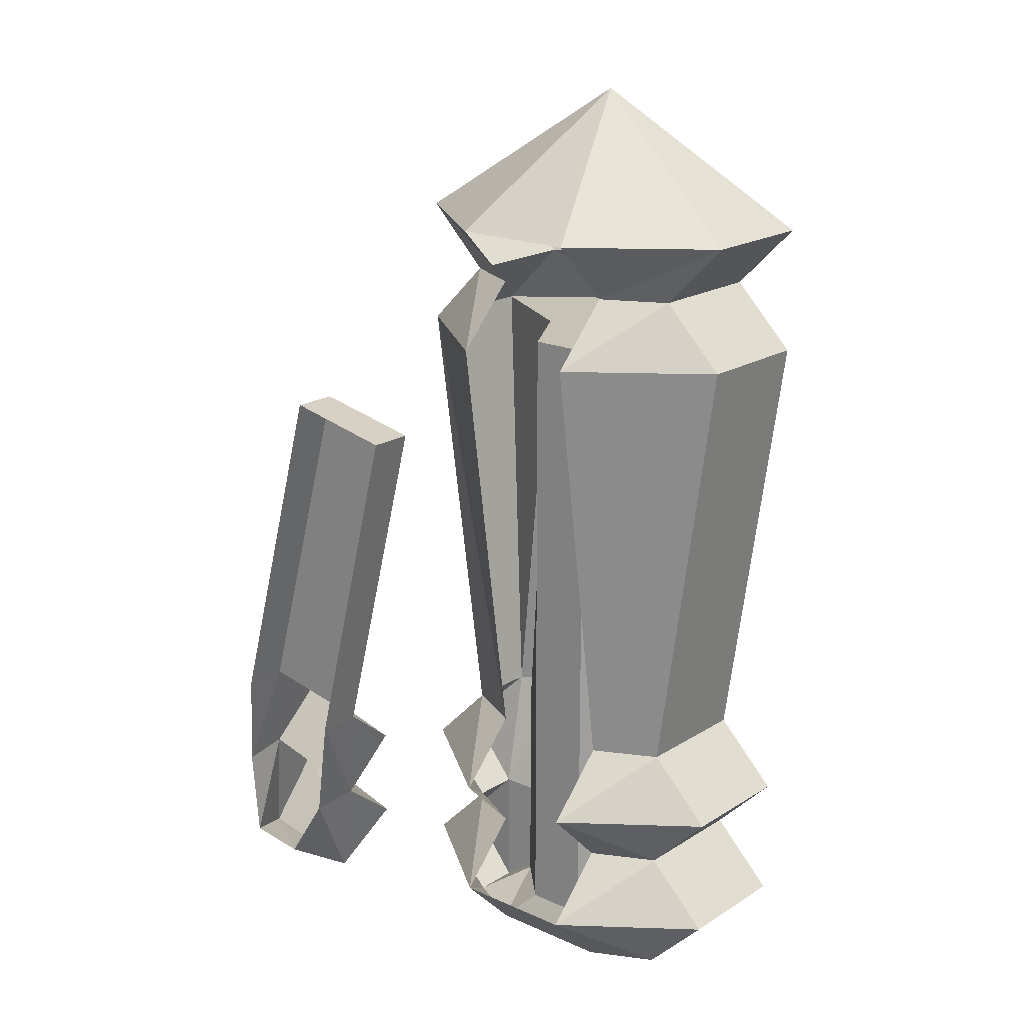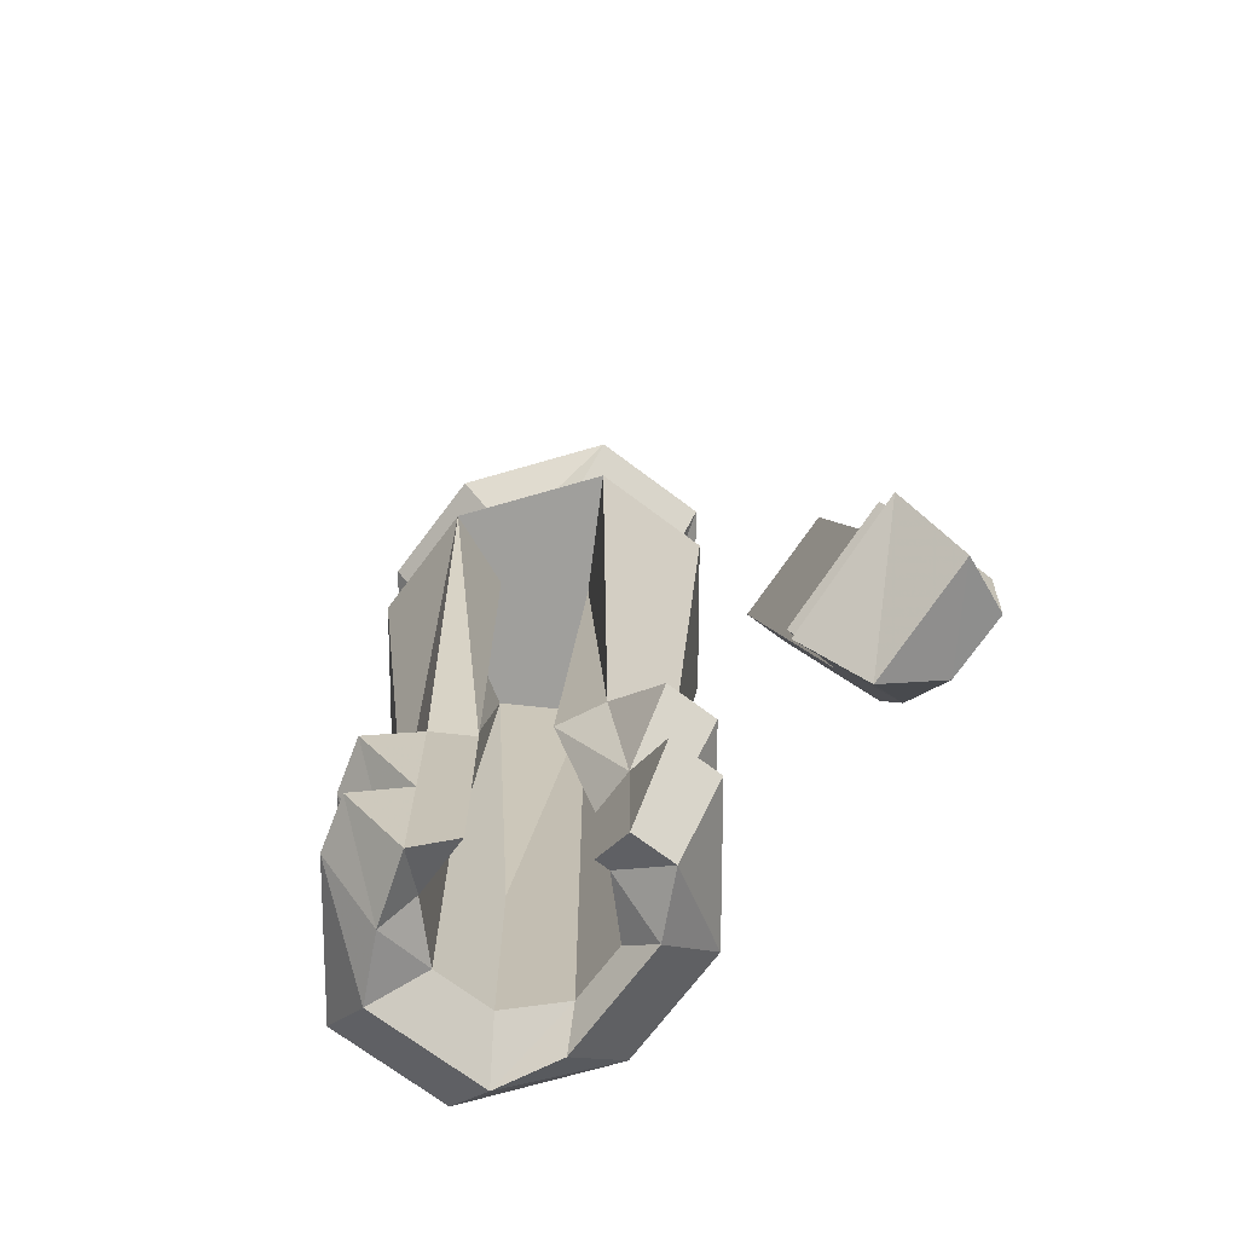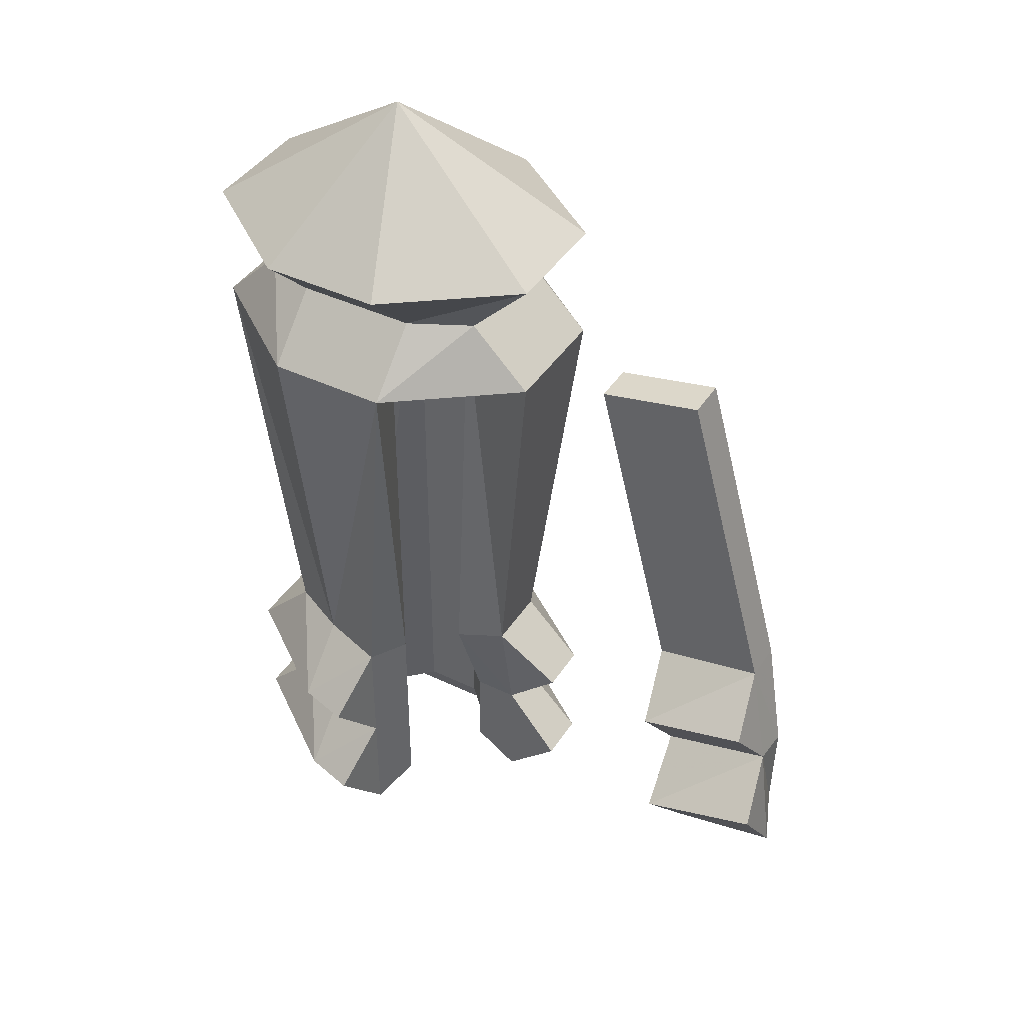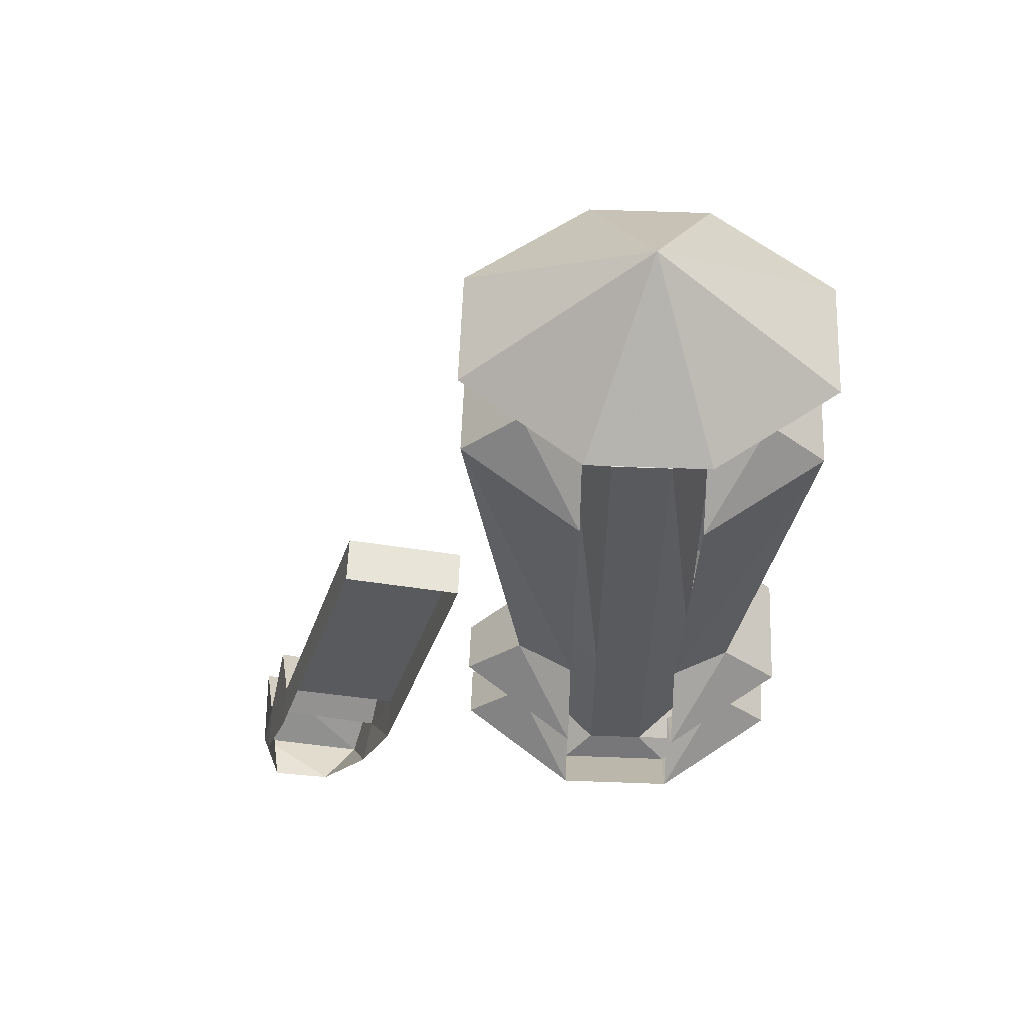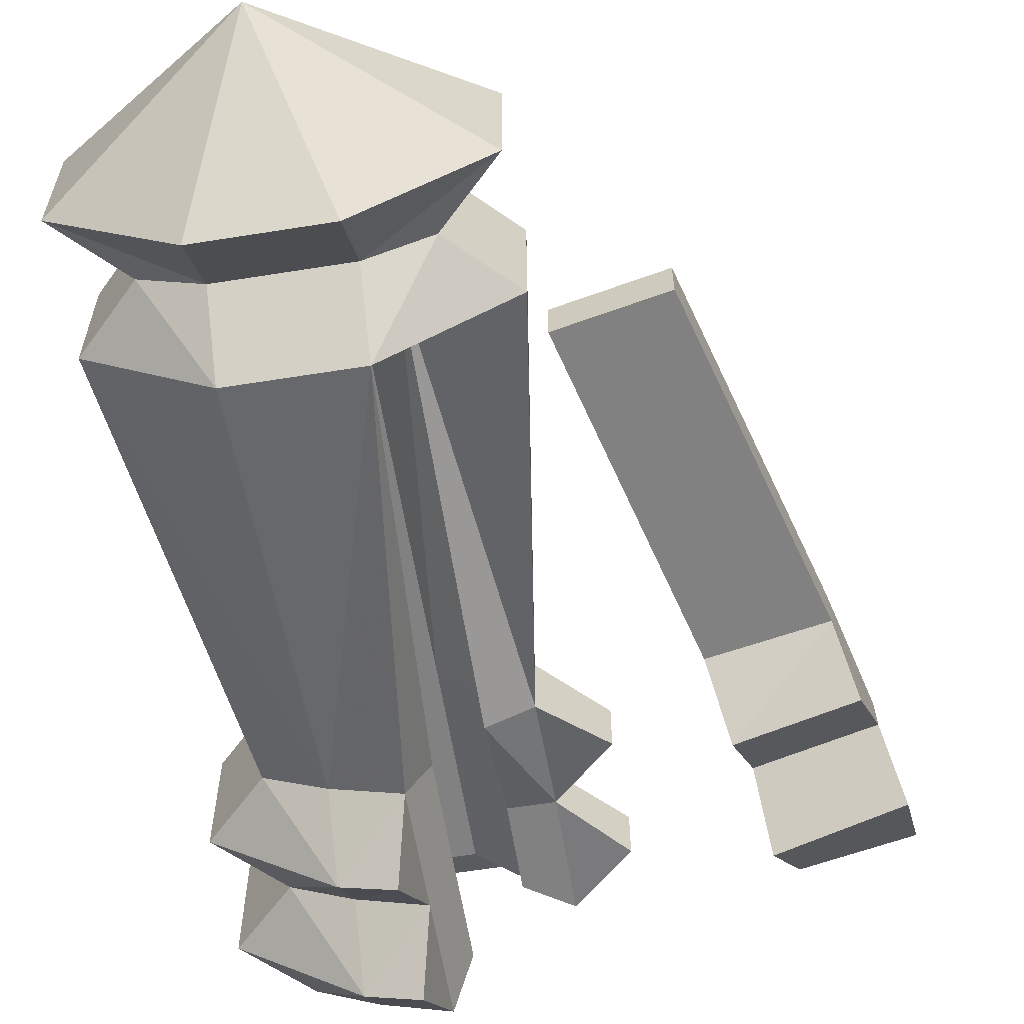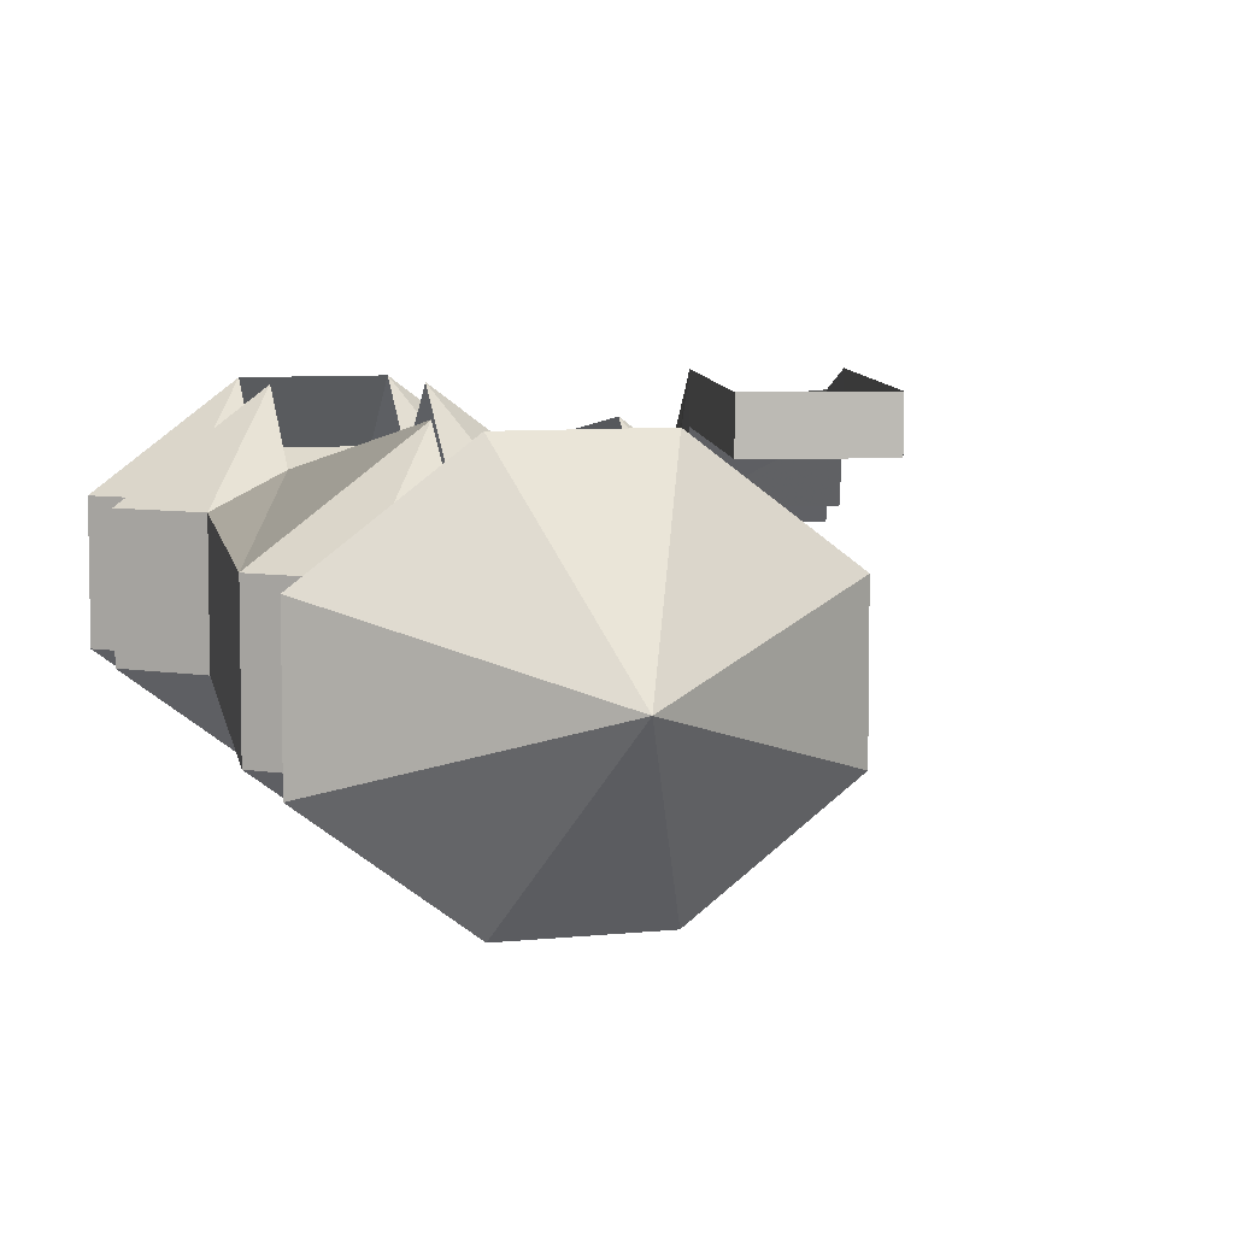
<metadata>
{"format":"obj","ext":"obj","renderer":"f3d","projection":"perspective","resolution":1024,"background":"white","views":[{"elev":19.1,"azim":-139.5,"up":"+Z"},{"elev":-71.2,"azim":53.0,"up":"+Z"},{"elev":41.5,"azim":30.1,"up":"+Z"},{"elev":59.1,"azim":-177.8,"up":"+Z"},{"elev":-60.4,"azim":9.3,"up":"+Y"},{"elev":6.8,"azim":-17.8,"up":"+Y"}]}
</metadata>
<code>
v -0.03906 -0.2422 -0.4141
v 0.02344 -0.2422 -0.4141
v 0 -0.2812 -0.4453
v -0.07031 -0.2578 -0.4453
v -0.08594 -0.1953 -0.4141
v -0.08594 -0.1953 -0.3203
v -0.03906 -0.2422 -0.3203
v -0.08594 -0.1953 -0.1953
v -0.03906 -0.2422 -0.1953
v -0.08594 -0.1641 0.2422
v -0.03906 -0.2422 0.2422
v 0.02344 -0.2422 0.2422
v 0.07031 -0.1641 0.2422
v 0.1797 -0.2266 0.2422
v 0.05469 -0.3203 0.2422
v 0.02344 -0.2422 -0.1953
v 0 -0.2812 -0.1953
v 0.02344 -0.2422 -0.3203
v 0 -0.2812 -0.3203
v -0.07031 -0.07031 -0.4453
v 0.05469 -0.07031 -0.4453
v 0.02344 -0.08594 -0.4141
v -0.03906 -0.08594 -0.4141
v -0.1328 -0.1016 -0.4453
v -0.07031 -0.007812 -0.3828
v 0.05469 -0.007812 -0.3828
v 0.1172 -0.1016 -0.4453
v 0.07031 -0.1328 -0.4141
v 0.07031 -0.1328 -0.3203
v 0.02344 -0.08594 -0.3203
v -0.03906 -0.08594 -0.3203
v -0.08594 -0.1328 -0.4141
v -0.1328 -0.2266 -0.4453
v -0.1953 -0.2266 -0.3828
v -0.1953 -0.1016 -0.3828
v -0.1328 -0.1016 -0.3203
v -0.07031 -0.07031 -0.3203
v -0.07031 -0.007812 -0.2578
v -0.1953 -0.1016 -0.2578
v -0.1328 -0.1016 -0.1953
v -0.07031 -0.07031 -0.1953
v -0.1953 -0.1016 0.2422
v -0.07031 -0.007812 0.2422
v -0.1328 -0.1016 0.3047
v -0.07031 -0.07031 0.3047
v -0.1953 -0.1016 0.3672
v -0.07031 -0.007812 0.3672
v -0.007812 -0.1641 0.5
v 0.05469 -0.007812 0.3672
v 0.1797 -0.1016 0.3672
v 0.05469 -0.07031 0.3047
v 0.1172 -0.1016 0.3047
v 0.05469 -0.007812 0.2422
v 0.1797 -0.1016 0.2422
v 0.05469 -0.07031 -0.1953
v 0.1172 -0.1016 -0.1953
v 0.05469 -0.007812 -0.2578
v 0.1797 -0.1016 -0.2578
v 0.1172 -0.1016 -0.3203
v 0.05469 -0.07031 -0.3203
v 0.1797 -0.1016 -0.3828
v 0.1172 -0.1484 -0.4453
v 0.07031 -0.1484 -0.4141
v 0.07031 -0.1484 -0.3203
v 0.07031 -0.1953 -0.1953
v 0.07031 -0.1328 -0.1953
v 0.02344 -0.08594 -0.1953
v -0.03906 -0.08594 -0.1953
v -0.08594 -0.1328 -0.3203
v -0.07031 -0.3203 -0.3828
v -0.1328 -0.2266 -0.3203
v -0.1953 -0.2266 -0.2578
v -0.1328 -0.2266 -0.1953
v -0.1953 -0.2266 0.2422
v -0.1328 -0.2266 0.3047
v -0.1953 -0.2266 0.3672
v -0.07031 -0.3203 0.3672
v 0.05469 -0.3203 0.3672
v 0.1797 -0.2266 0.3672
v 0.1172 -0.2266 0.3047
v 0.1172 -0.1719 -0.1953
v 0.1797 -0.1562 -0.2578
v 0.1172 -0.1484 -0.3203
v 0.1797 -0.1562 -0.3828
v 0.02344 -0.08594 0.2422
v -0.03906 -0.08594 0.2422
v -0.08594 -0.1328 -0.1953
v -0.01562 -0.3359 -0.3828
v -0.07031 -0.2578 -0.3203
v -0.07031 -0.3203 -0.2578
v -0.07031 -0.2578 -0.1953
v -0.07031 -0.3203 0.2422
v -0.07031 -0.2578 0.3047
v 0.05469 -0.2578 0.3047
v -0.01562 -0.3359 -0.2578
v 0.4531 -0.08594 -0.4609
v 0.3359 -0.08594 -0.4844
v 0.3672 -0.03125 -0.4531
v 0.4297 -0.03125 -0.4453
v 0.4297 -0.07031 -0.3359
v 0.4453 -0.1406 -0.3828
v 0.3125 -0.1406 -0.4219
v 0.3047 -0.07031 -0.3672
v 0.3125 -0.02344 -0.375
v 0.4141 -0.1172 -0.2734
v 0.2891 -0.1172 -0.3047
v 0.2734 -0.04688 -0.25
v 0.2734 0 -0.25
v 0.3984 -0.04688 -0.2266
v 0.2969 -0.04688 0.1406
v 0.1797 -0.04688 0.1172
v 0.1797 0 0.1172
v 0.4297 -0.02344 -0.3438
v 0.3984 0 -0.2266
v 0.2969 0 0.1406
f 1 2 3
f 1 3 4
f 1 4 5
f 20 21 22
f 20 22 23
f 20 23 24
f 20 24 25
f 20 25 21
f 21 25 26
f 21 26 27
f 21 27 28
f 21 28 22
f 23 32 24
f 24 32 33
f 24 33 34
f 24 34 35
f 24 35 25
f 25 35 36
f 25 36 37
f 37 36 38
f 38 36 39
f 38 39 40
f 38 40 41
f 41 40 42
f 41 42 43
f 43 42 44
f 43 44 45
f 45 44 46
f 45 46 47
f 47 46 48
f 47 48 49
f 49 48 50
f 49 50 51
f 51 50 52
f 51 52 53
f 53 52 54
f 53 54 55
f 55 54 56
f 55 56 57
f 57 56 58
f 57 58 59
f 57 59 60
f 60 59 26
f 26 59 61
f 26 61 27
f 27 61 62
f 27 62 63
f 27 63 28
f 32 5 33
f 33 5 4
f 33 4 70
f 33 70 34
f 34 70 71
f 34 71 35
f 35 71 36
f 36 71 72
f 36 72 39
f 39 72 73
f 39 73 40
f 40 73 74
f 40 74 42
f 42 74 75
f 42 75 44
f 44 75 46
f 46 75 76
f 46 76 48
f 48 76 77
f 48 77 78
f 48 78 79
f 48 79 50
f 50 79 52
f 52 79 80
f 52 80 14
f 52 14 54
f 54 14 81
f 54 81 56
f 56 81 82
f 56 82 58
f 58 82 83
f 58 83 59
f 59 83 84
f 59 84 61
f 61 84 62
f 4 3 88
f 4 88 70
f 70 88 19
f 70 19 89
f 70 89 71
f 71 89 90
f 71 90 72
f 72 90 73
f 73 90 91
f 73 91 74
f 74 91 92
f 74 92 75
f 75 92 93
f 75 93 76
f 76 93 77
f 77 93 94
f 77 94 78
f 78 94 79
f 79 94 80
f 80 94 15
f 80 15 14
f 95 90 89
f 95 89 19
f 95 17 90
f 90 17 91
f 91 17 15
f 91 15 92
f 92 15 94
f 92 94 93
f 96 97 98
f 96 98 99
f 96 101 97
f 97 101 102
f 100 103 102
f 100 102 101
f 103 100 105
f 103 105 106
f 106 105 109
f 106 109 107
f 107 109 110
f 107 110 111
f 1 5 6
f 1 6 7
f 22 28 29
f 22 29 30
f 22 30 23
f 23 30 31
f 23 31 32
f 28 63 64
f 28 64 29
f 31 69 32
f 32 69 5
f 69 6 5
f 7 6 8
f 7 8 9
f 29 64 65
f 29 65 66
f 29 66 30
f 30 66 67
f 30 67 31
f 31 67 68
f 31 68 69
f 68 87 69
f 69 87 6
f 6 87 8
f 9 8 10
f 9 10 11
f 65 13 66
f 66 13 67
f 67 13 85
f 67 85 68
f 68 85 86
f 68 86 87
f 8 87 10
f 10 87 86
f 11 10 12
f 12 10 13
f 10 86 85
f 10 85 13
f 12 13 14
f 12 14 15
f 12 15 16
f 16 15 17
f 16 17 18
f 18 17 19
f 18 19 3
f 18 3 2
f 62 84 83
f 62 83 63
f 63 83 64
f 64 83 65
f 65 83 81
f 65 81 13
f 95 19 17
f 19 88 3
f 81 14 13
f 83 82 81
f 96 99 100
f 96 100 101
f 97 102 103
f 97 103 104
f 97 104 98
f 103 106 107
f 103 107 108
f 103 108 104
f 107 111 112
f 107 112 108
f 100 99 113
f 100 113 109
f 100 109 105
f 113 114 109
f 109 114 110
f 110 114 115
f 110 115 111
f 111 115 112

</code>
